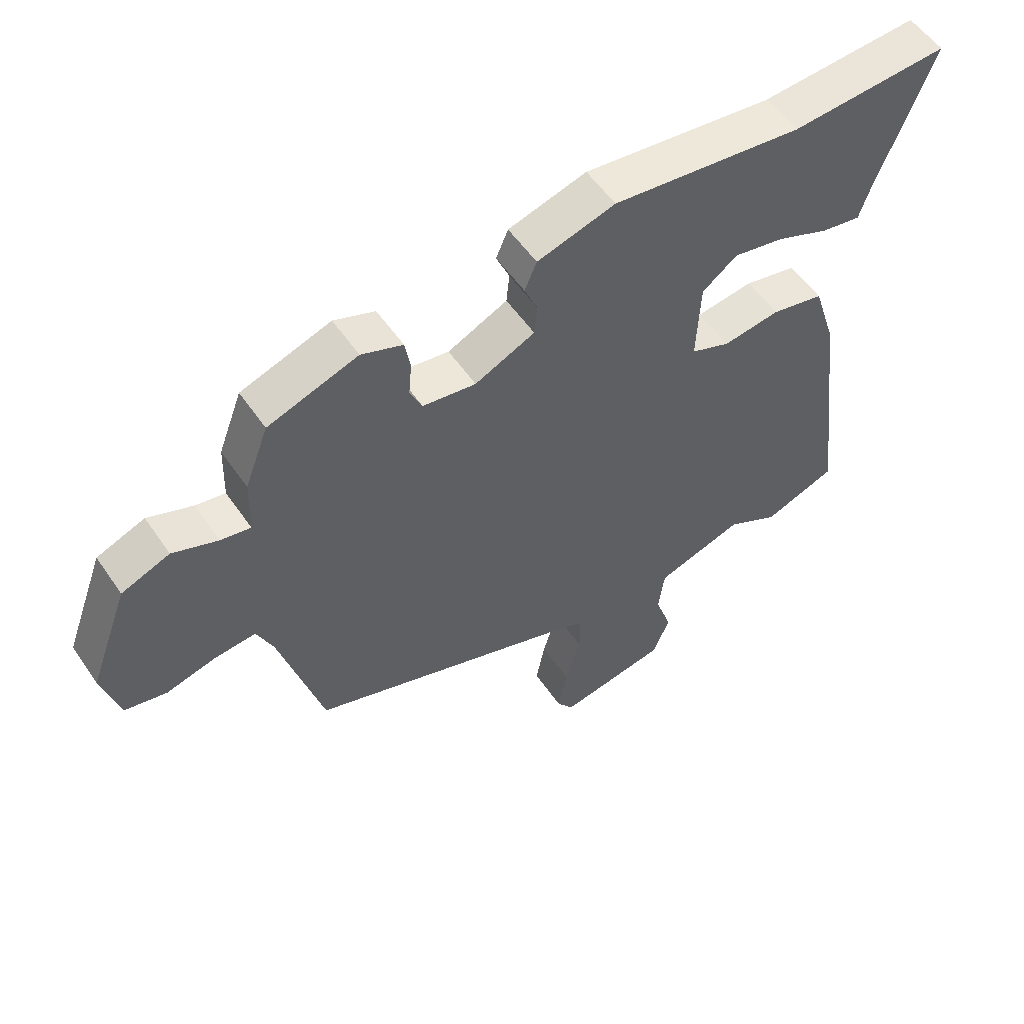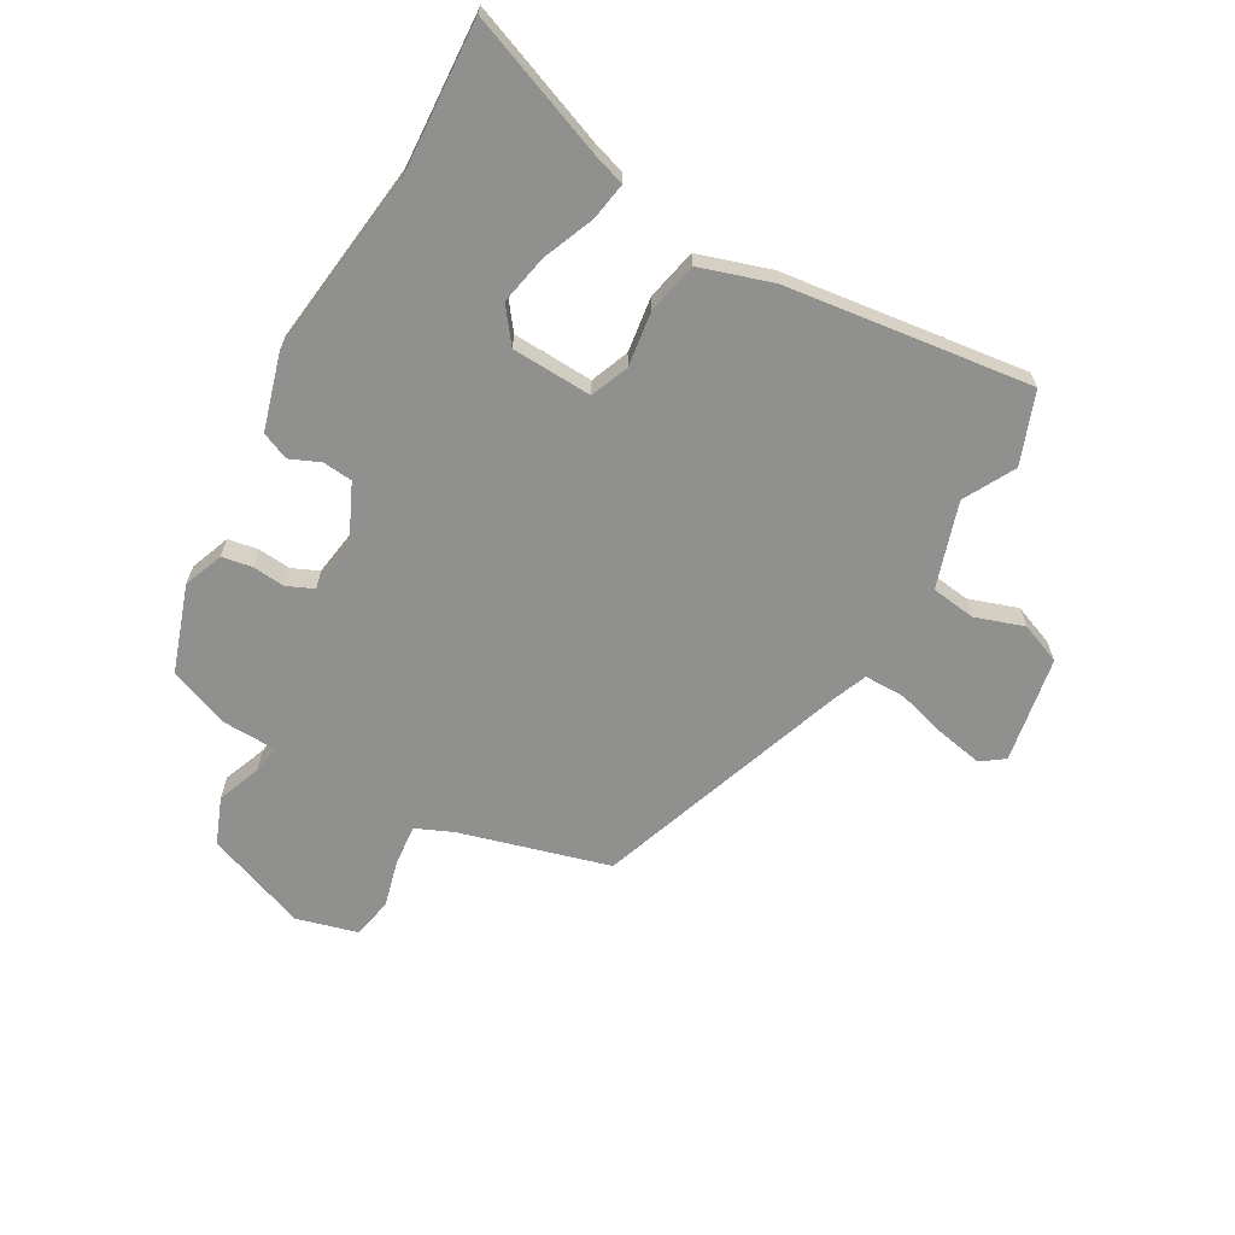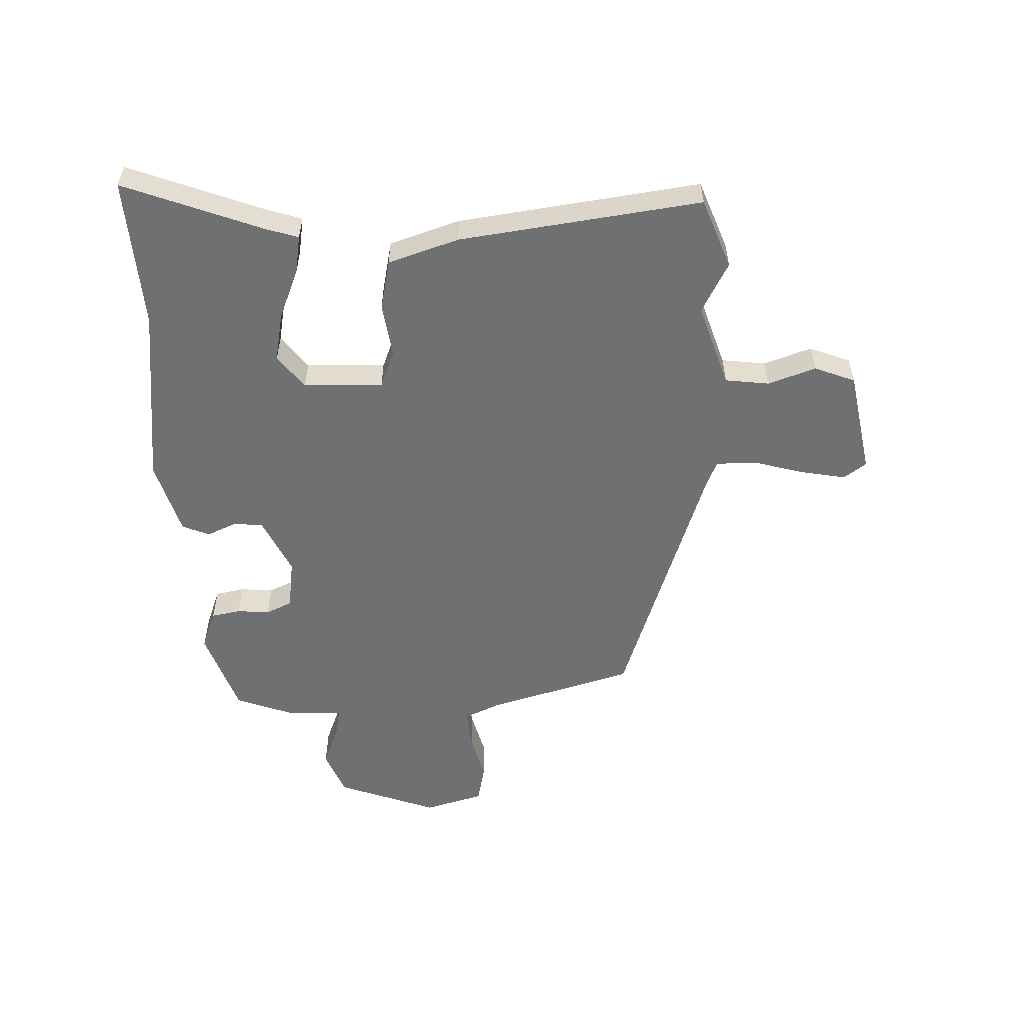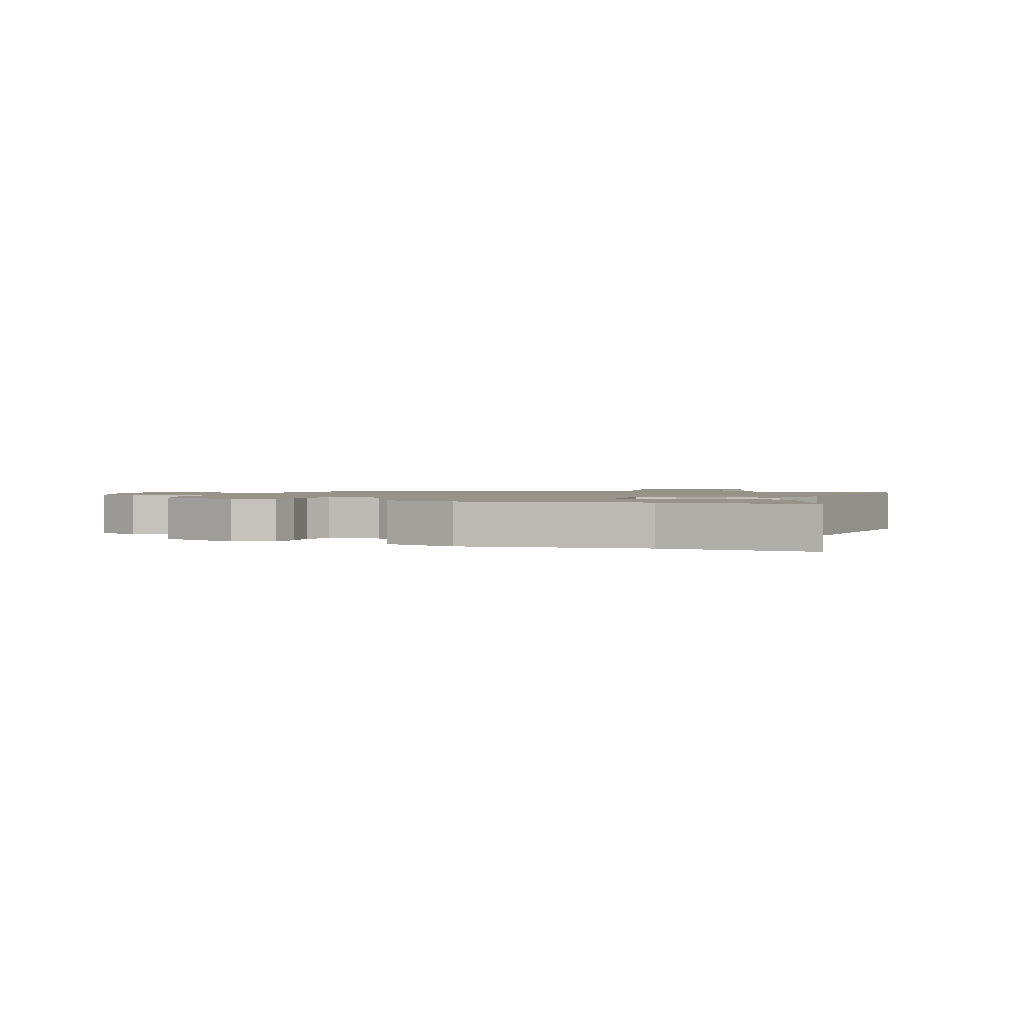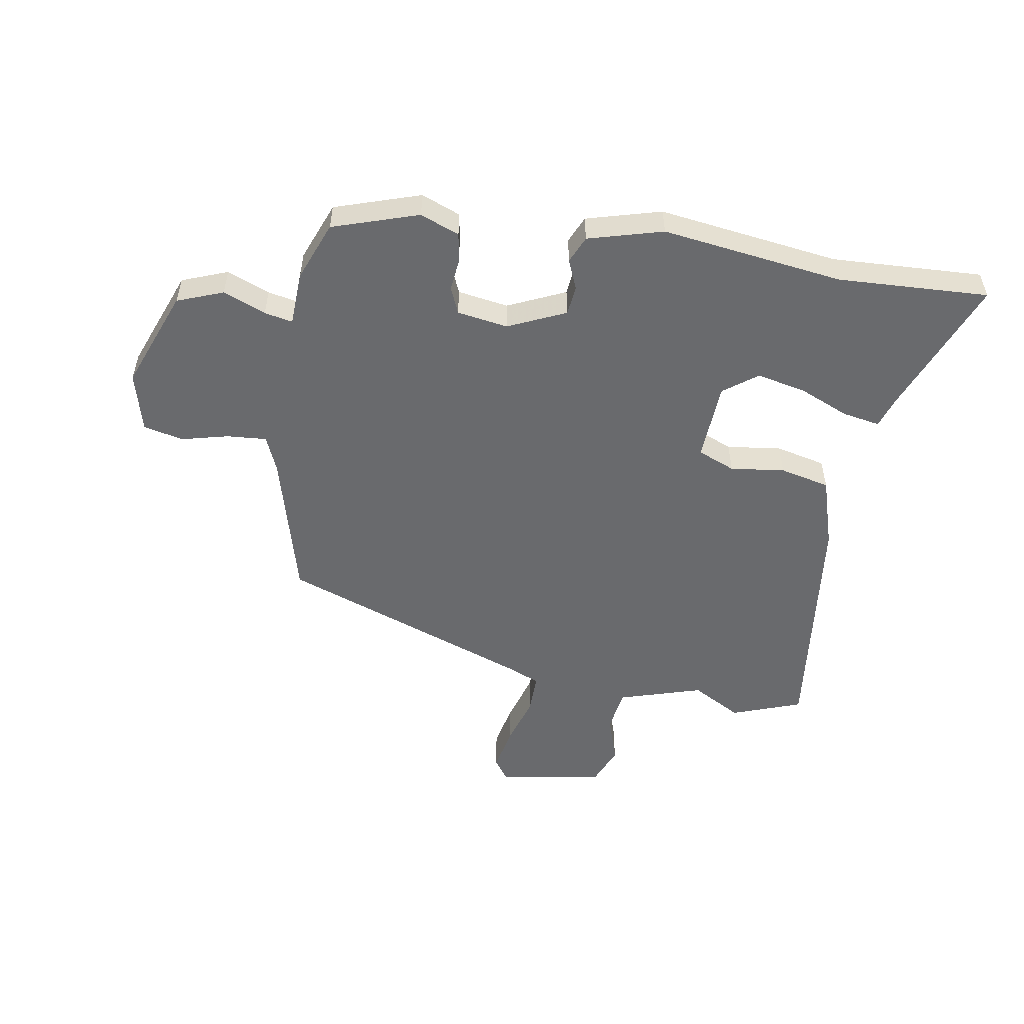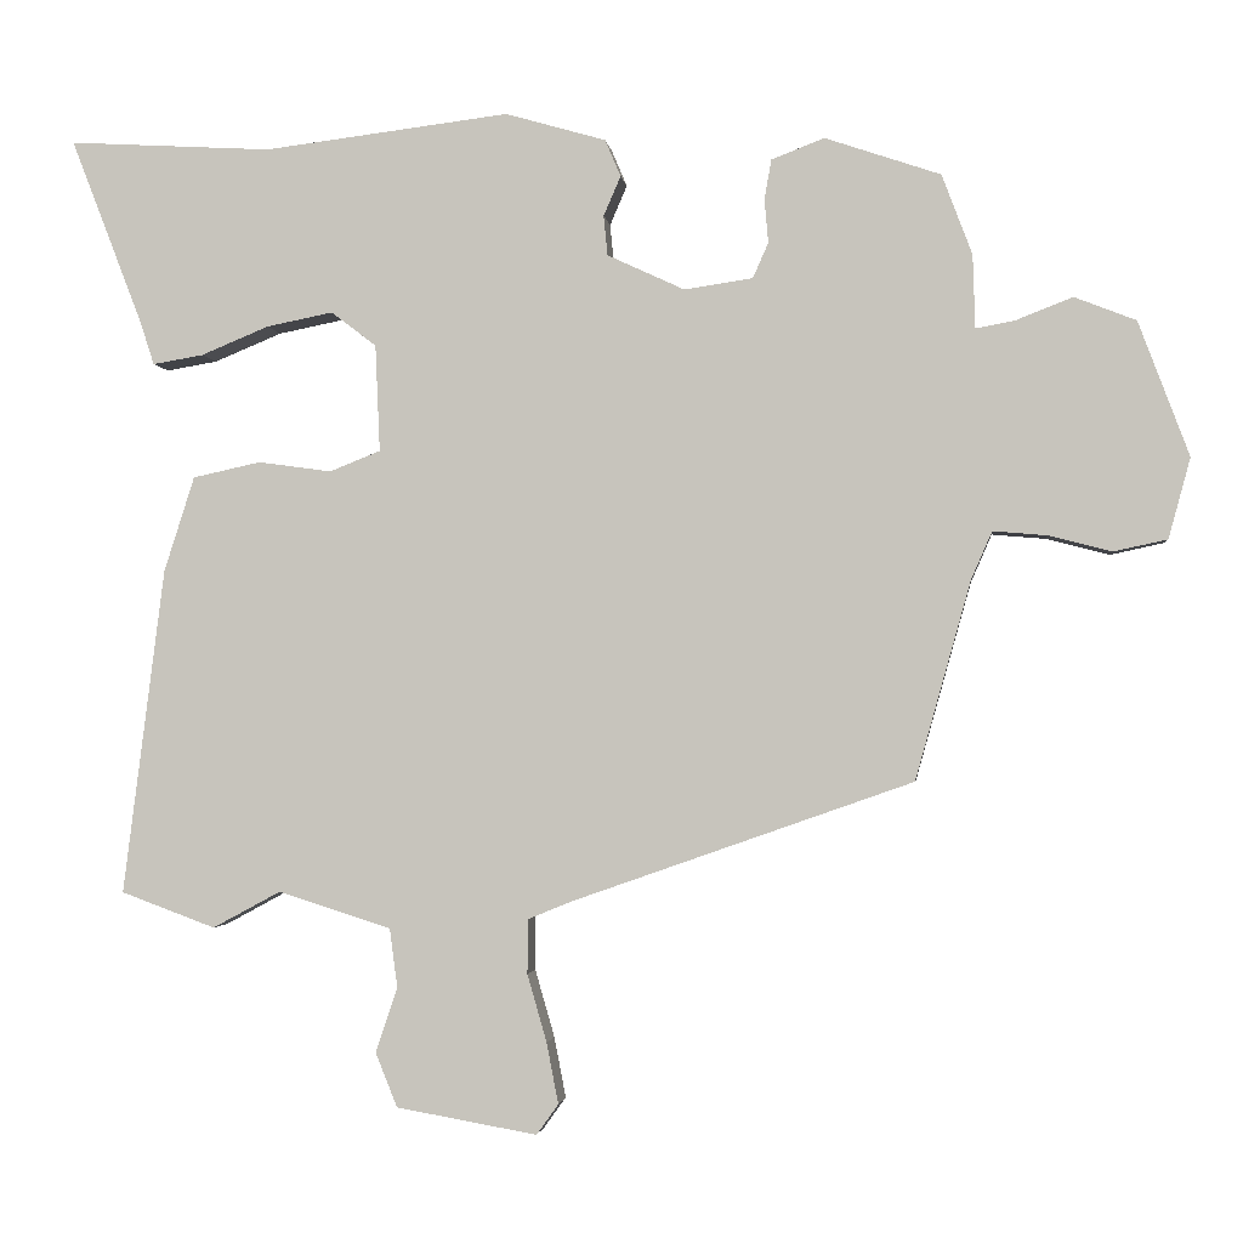
<metadata>
{"format":"obj","ext":"obj","renderer":"f3d","projection":"perspective","resolution":1024,"background":"white","views":[{"elev":55.1,"azim":-33.9,"up":"+Z"},{"elev":-65.5,"azim":60.5,"up":"+Y"},{"elev":-54.9,"azim":92.4,"up":"+Y"},{"elev":1.6,"azim":20.4,"up":"+Y"},{"elev":-53.0,"azim":-10.1,"up":"+Y"},{"elev":-2.0,"azim":-173.3,"up":"+Z"}]}
</metadata>
<code>
v 0.567 0.07 -0.475
v 0.446 0.07 -0.52
v 0.359 0.07 -0.473
v 0.214 0.07 -0.519
v 0.204 0.07 -0.595
v 0.232 0.07 -0.678
v 0.204 0.07 -0.748
v 0.023 0.07 -0.78
v -0.005 0.07 -0.741
v 0.01 0.07 -0.663
v 0.035 0.07 -0.576
v 0.035 0.07 -0.506
v -0.024 0.07 -0.482
v -0.459 0.07 -0.329
v -0.53 0.07 -0.075
v -0.557 0.07 -0.013
v -0.626 0.07 -0.019
v -0.707 0.07 -0.04
v -0.776 0.07 -0.025
v -0.804 0.07 0.078
v -0.739 0.07 0.251
v -0.66 0.07 0.282
v -0.586 0.07 0.253
v -0.537 0.07 0.244
v -0.534 0.07 0.338
v -0.495 0.07 0.441
v -0.347 0.07 0.491
v -0.279 0.07 0.465
v -0.27 0.07 0.414
v -0.275 0.07 0.358
v -0.255 0.07 0.313
v -0.167 0.07 0.3
v -0.068 0.07 0.346
v -0.063 0.07 0.397
v -0.085 0.07 0.448
v -0.065 0.07 0.495
v 0.064 0.07 0.532
v 0.379 0.07 0.493
v 0.64 0.07 0.508
v 0.548 0.07 0.27
v 0.53 0.07 0.214
v 0.465 0.07 0.225
v 0.378 0.07 0.261
v 0.293 0.07 0.278
v 0.235 0.07 0.234
v 0.229 0.07 0.097
v 0.294 0.07 0.071
v 0.388 0.07 0.084
v 0.475 0.07 0.065
v 0.514 0.07 -0.057
v 0.567 0 -0.475
v 0.446 0 -0.52
v 0.359 0 -0.473
v 0.214 0 -0.519
v 0.204 0 -0.595
v 0.232 0 -0.678
v 0.204 0 -0.748
v 0.023 0 -0.78
v -0.005 0 -0.741
v 0.01 0 -0.663
v 0.035 0 -0.576
v 0.035 0 -0.506
v -0.024 0 -0.482
v -0.459 0 -0.329
v -0.53 0 -0.075
v -0.557 0 -0.013
v -0.626 0 -0.019
v -0.707 0 -0.04
v -0.776 0 -0.025
v -0.804 0 0.078
v -0.739 0 0.251
v -0.66 0 0.282
v -0.586 0 0.253
v -0.537 0 0.244
v -0.534 0 0.338
v -0.495 0 0.441
v -0.347 0 0.491
v -0.279 0 0.465
v -0.27 0 0.414
v -0.275 0 0.358
v -0.255 0 0.313
v -0.167 0 0.3
v -0.068 0 0.346
v -0.063 0 0.397
v -0.085 0 0.448
v -0.065 0 0.495
v 0.064 0 0.532
v 0.379 0 0.493
v 0.64 0 0.508
v 0.548 0 0.27
v 0.53 0 0.214
v 0.465 0 0.225
v 0.378 0 0.261
v 0.293 0 0.278
v 0.235 0 0.234
v 0.229 0 0.097
v 0.294 0 0.071
v 0.388 0 0.084
v 0.475 0 0.065
v 0.514 0 -0.057
f 1 2 3
f 50 1 3
f 49 50 3
f 48 49 3
f 47 48 3
f 46 47 3 4
f 40 41 42 43
f 40 43 44
f 39 40 44
f 38 39 44
f 38 44 45
f 37 38 45
f 36 37 45
f 35 36 45
f 34 35 45
f 28 29 30
f 27 28 30
f 26 27 30
f 25 26 30
f 24 25 30
f 24 30 31
f 21 22 23
f 20 21 23
f 19 20 23
f 18 19 23
f 17 18 23
f 16 17 23 24
f 24 31 32
f 16 24 32
f 15 16 32
f 9 10 11
f 8 9 11
f 7 8 11
f 6 7 11
f 5 6 11
f 5 11 12
f 4 5 12
f 46 4 12
f 46 12 13
f 45 46 13
f 34 45 13
f 33 34 13
f 15 32 33
f 14 15 33
f 13 14 33
f 53 52 51
f 53 51 100
f 53 100 99
f 53 99 98
f 53 98 97
f 54 53 97 96
f 93 92 91 90
f 94 93 90
f 94 90 89
f 94 89 88
f 95 94 88
f 95 88 87
f 95 87 86
f 95 86 85
f 95 85 84
f 80 79 78
f 80 78 77
f 80 77 76
f 80 76 75
f 80 75 74
f 81 80 74
f 73 72 71
f 73 71 70
f 73 70 69
f 73 69 68
f 73 68 67
f 74 73 67 66
f 82 81 74
f 82 74 66
f 82 66 65
f 61 60 59
f 61 59 58
f 61 58 57
f 61 57 56
f 61 56 55
f 62 61 55
f 62 55 54
f 62 54 96
f 63 62 96
f 63 96 95
f 63 95 84
f 63 84 83
f 83 82 65
f 83 65 64
f 83 64 63
f 1 51 52 2
f 2 52 53 3
f 3 53 54 4
f 4 54 55 5
f 5 55 56 6
f 6 56 57 7
f 7 57 58 8
f 8 58 59 9
f 9 59 60 10
f 10 60 61 11
f 11 61 62 12
f 12 62 63 13
f 13 63 64 14
f 14 64 65 15
f 15 65 66 16
f 16 66 67 17
f 17 67 68 18
f 18 68 69 19
f 19 69 70 20
f 20 70 71 21
f 21 71 72 22
f 22 72 73 23
f 23 73 74 24
f 24 74 75 25
f 25 75 76 26
f 26 76 77 27
f 27 77 78 28
f 28 78 79 29
f 29 79 80 30
f 30 80 81 31
f 31 81 82 32
f 32 82 83 33
f 33 83 84 34
f 34 84 85 35
f 35 85 86 36
f 36 86 87 37
f 37 87 88 38
f 38 88 89 39
f 39 89 90 40
f 40 90 91 41
f 41 91 92 42
f 42 92 93 43
f 43 93 94 44
f 44 94 95 45
f 45 95 96 46
f 46 96 97 47
f 47 97 98 48
f 48 98 99 49
f 49 99 100 50
f 50 100 51 1

</code>
